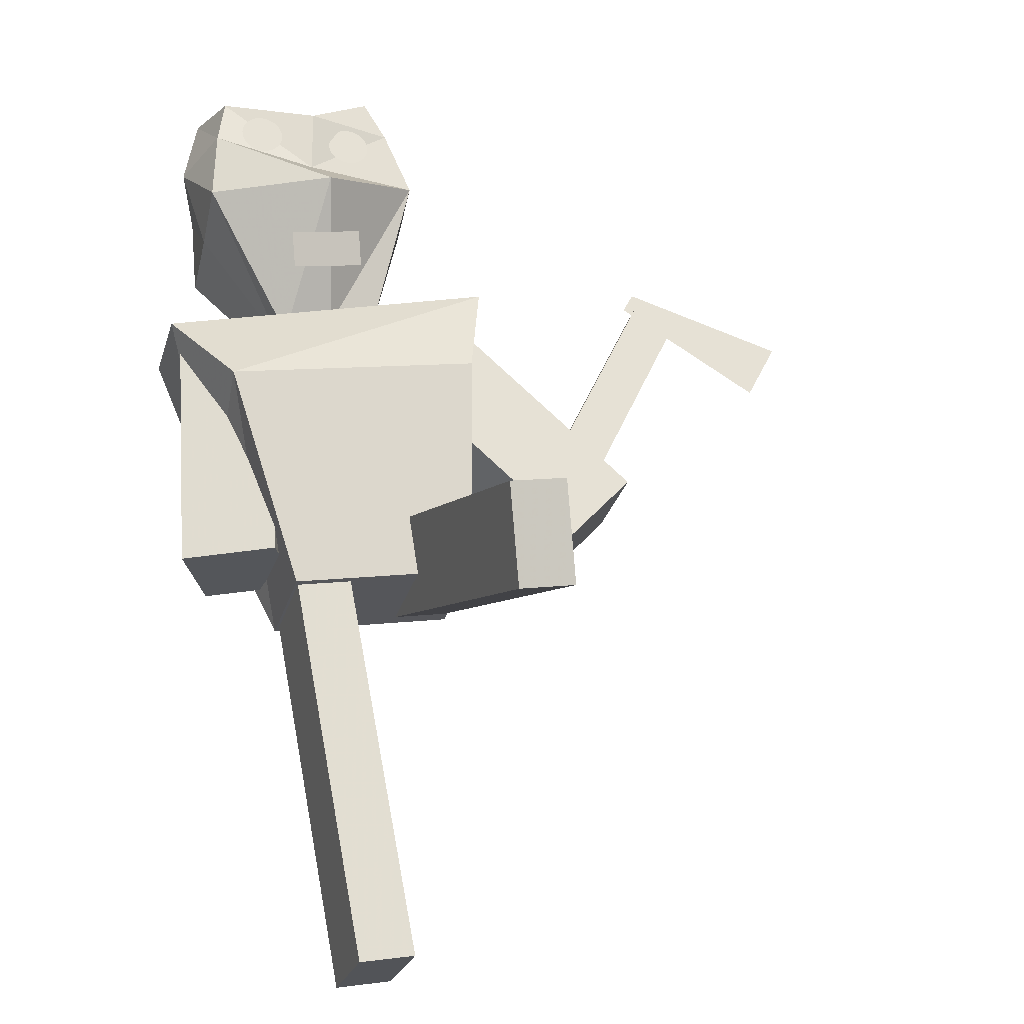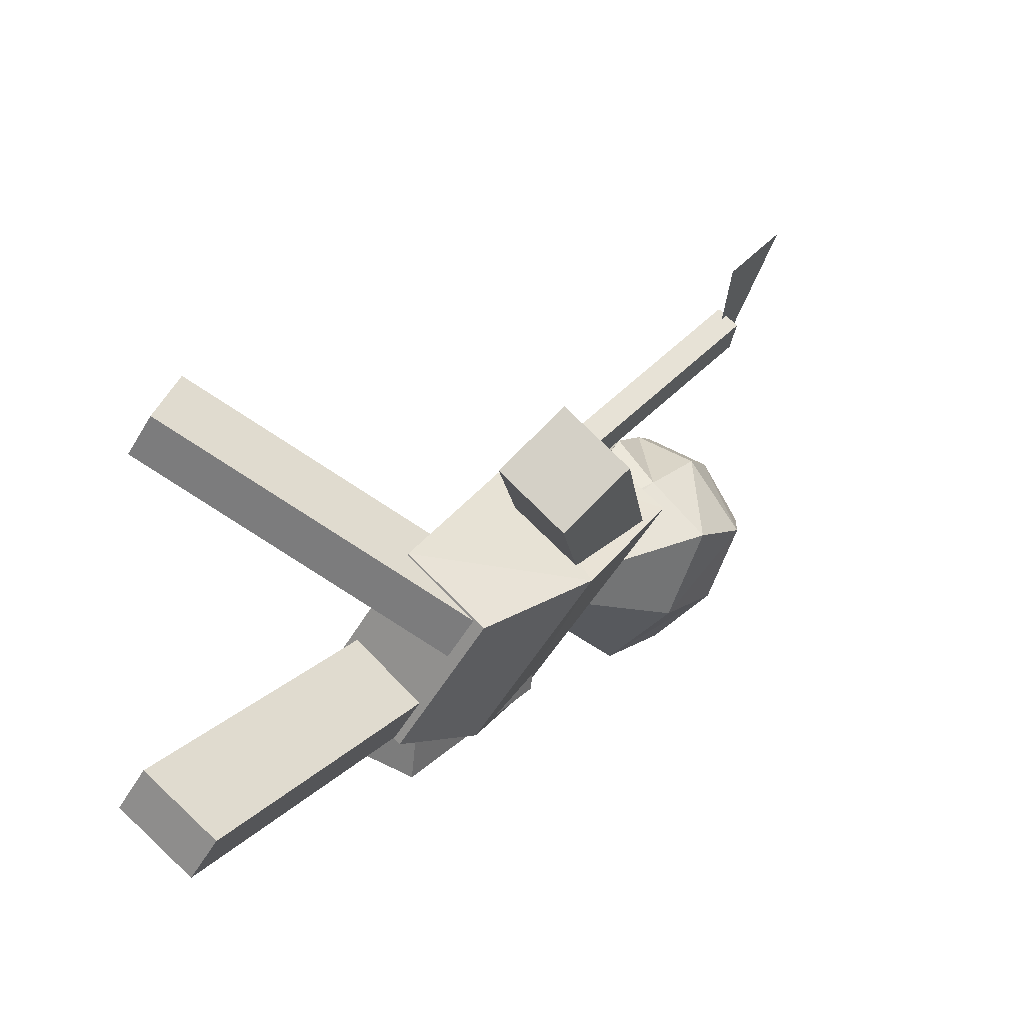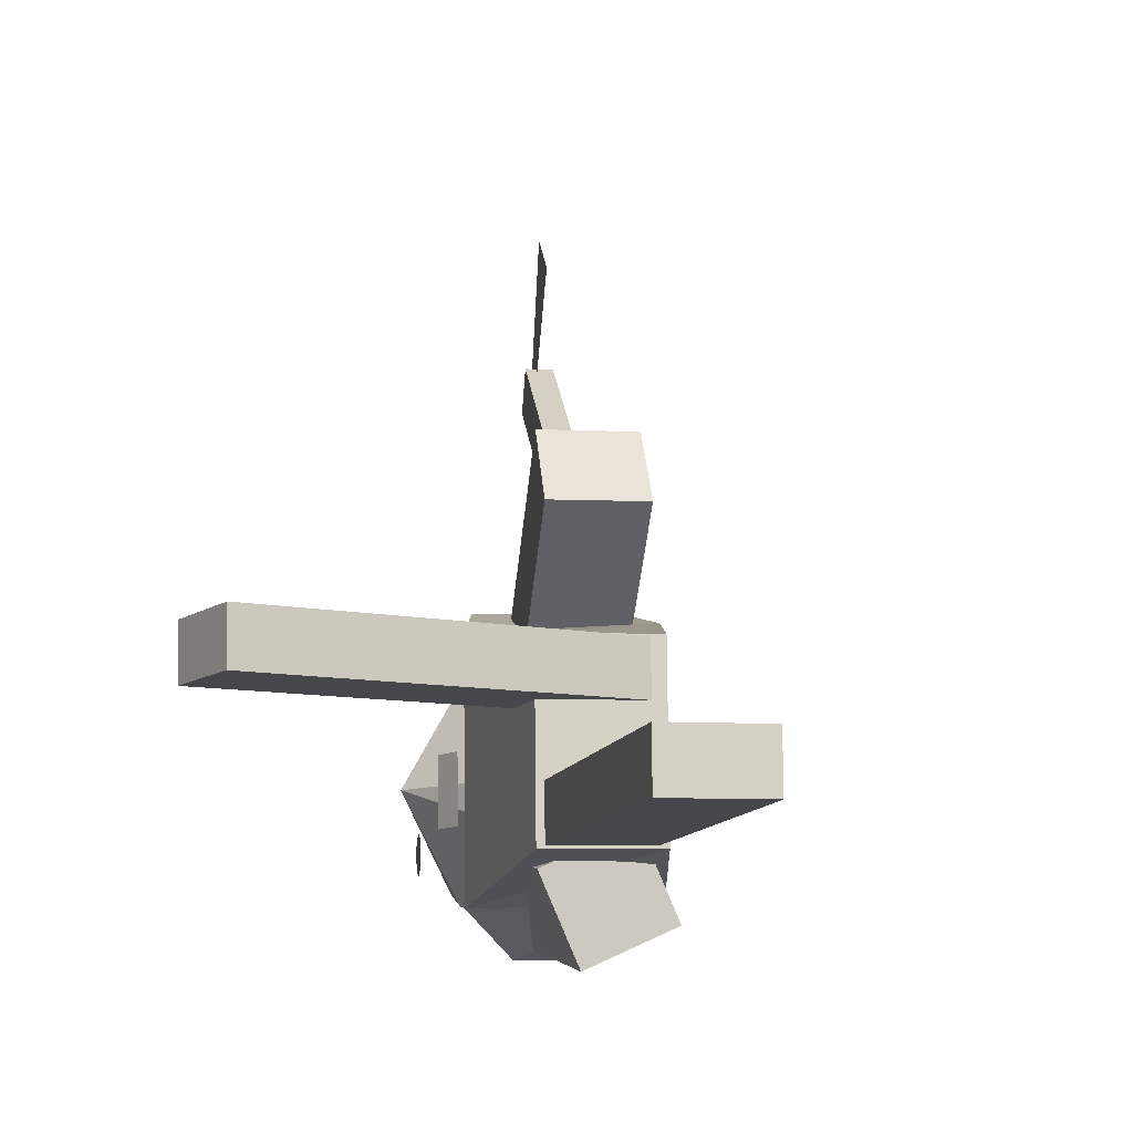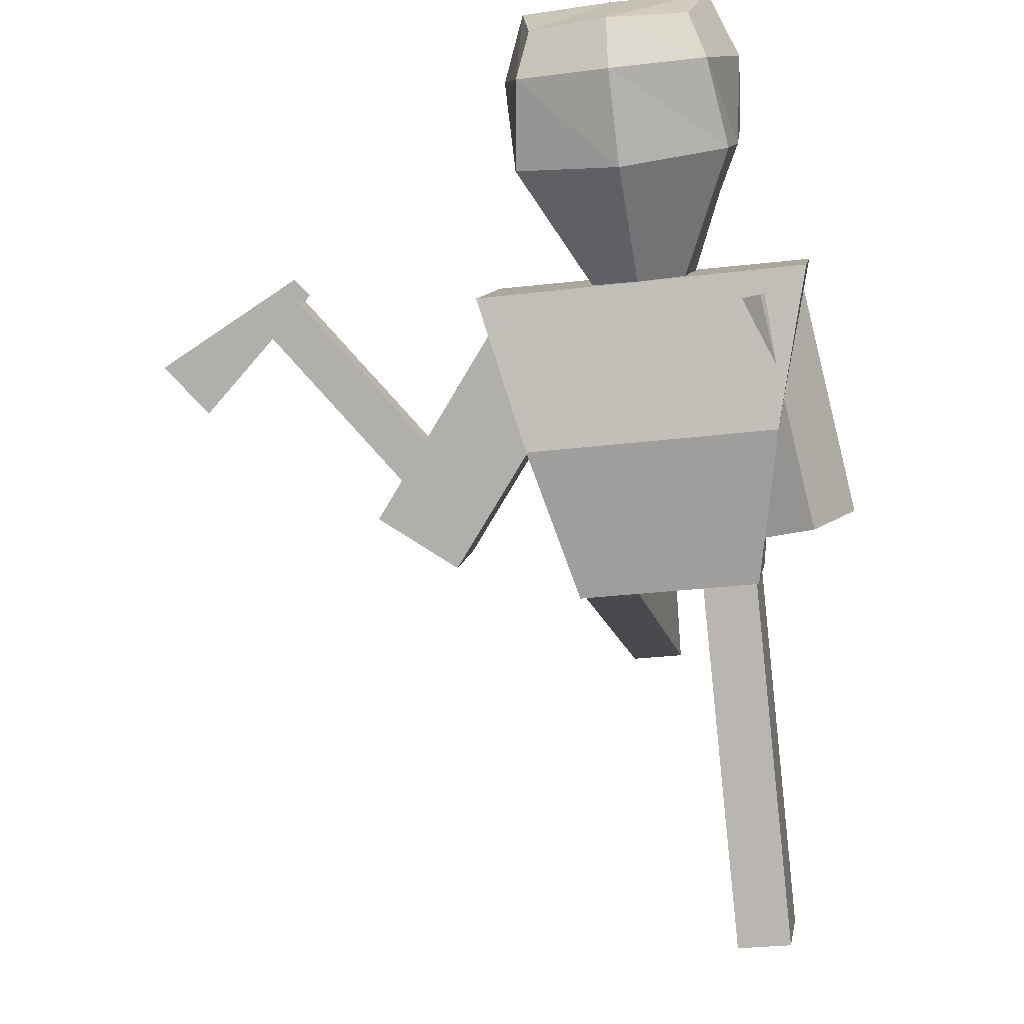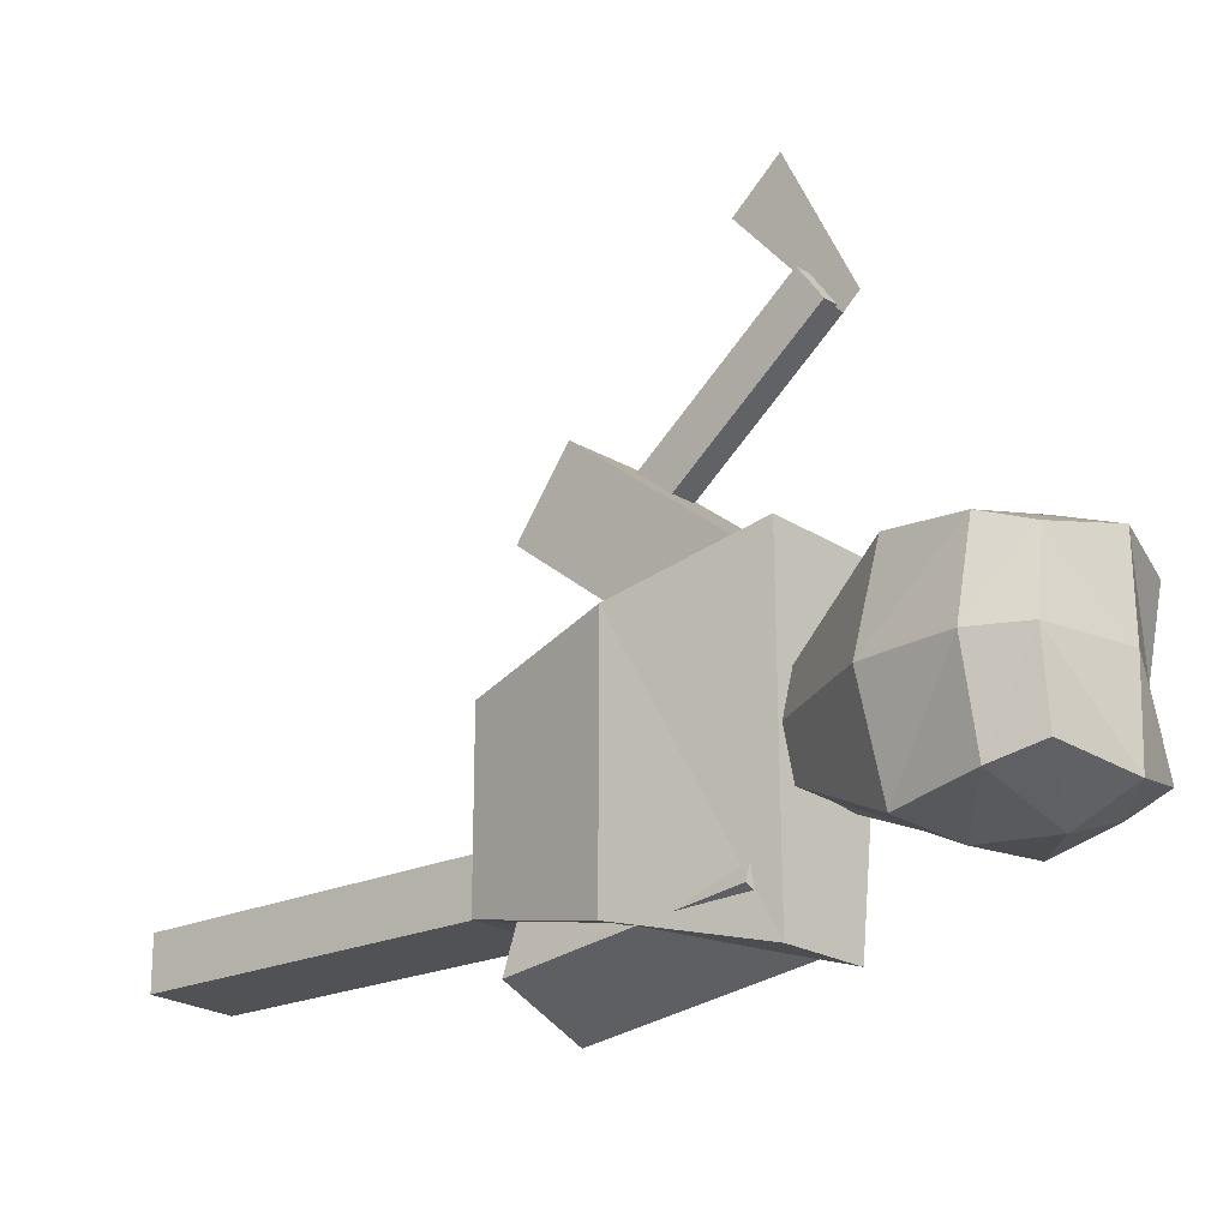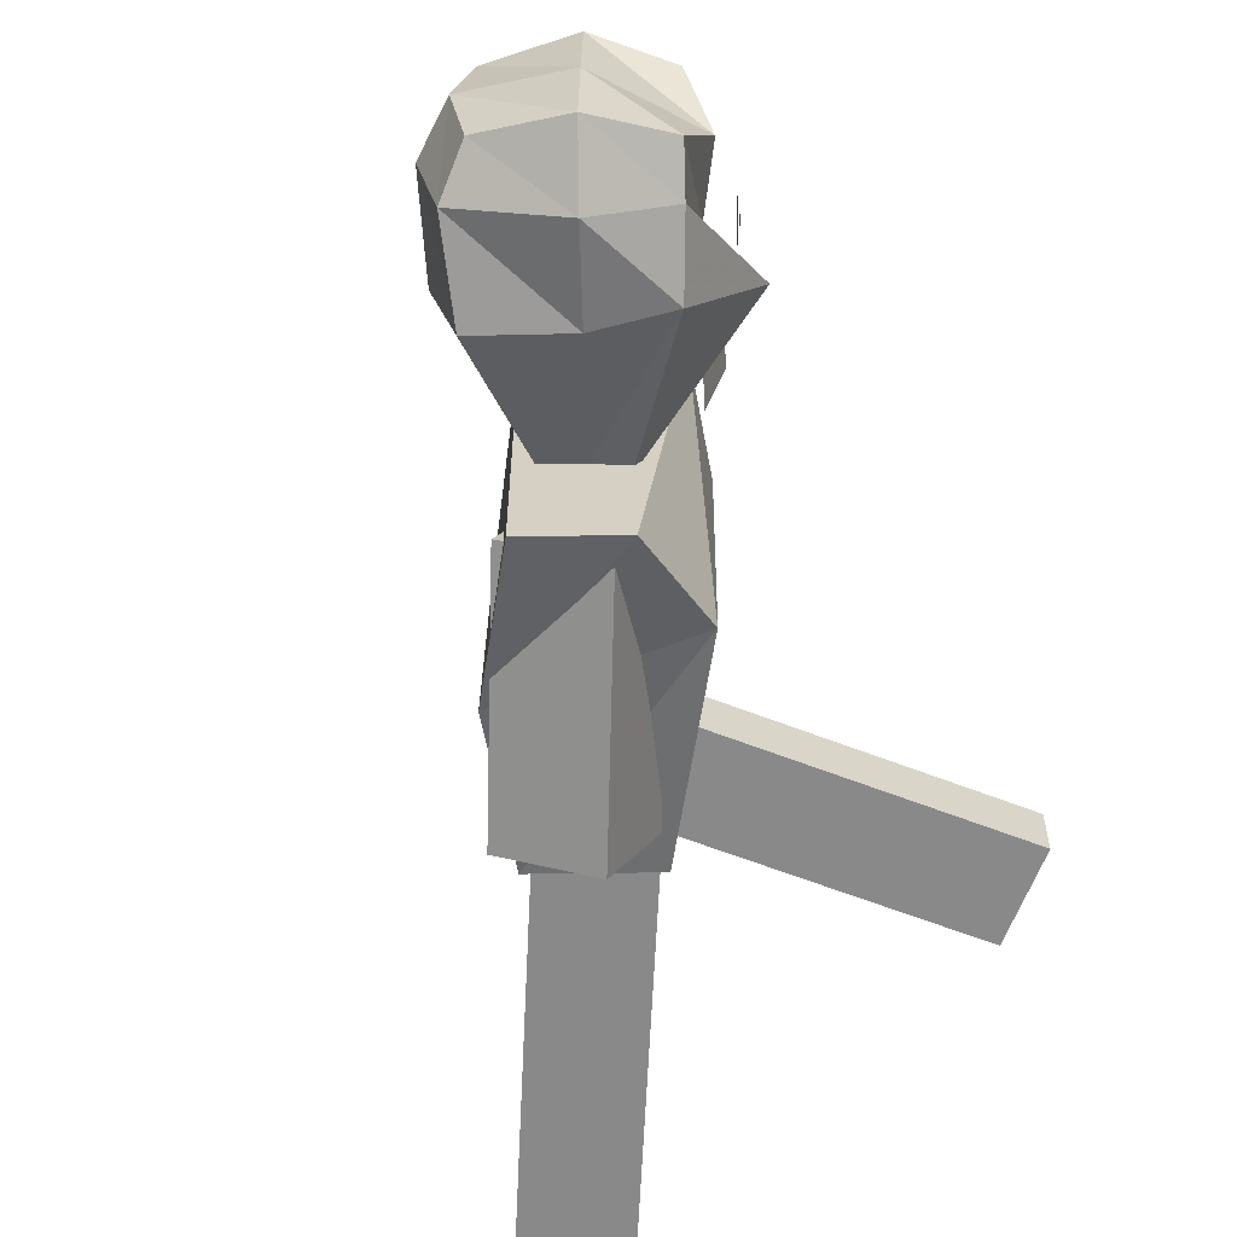
<metadata>
{"format":"obj","ext":"obj","renderer":"f3d","projection":"perspective","resolution":1024,"background":"white","views":[{"elev":9.0,"azim":69.5,"up":"+Z"},{"elev":-53.9,"azim":149.3,"up":"+Z"},{"elev":-11.0,"azim":135.2,"up":"+Y"},{"elev":-27.8,"azim":-80.1,"up":"+Z"},{"elev":-20.5,"azim":-83.6,"up":"+Y"},{"elev":-62.8,"azim":-35.6,"up":"+Y"}]}
</metadata>
<code>
o Plane.001
v 0.2041 3.974 1.104
v 0.6454 4.762 0.5286
v 0.1365 4.066 1.197
v 0.4482 5.031 0.7979
f 1 2 4 3
o Plane
v 0.4624 1.491 1.478
v 0.4689 1.948 1.478
v 0.418 1.492 1.703
v 0.4246 1.948 1.703
f 5 6 8 7
o Circle
v -0.07987 1.405 2.452
v -0.07869 1.379 2.45
v -0.07445 1.353 2.443
v -0.0673 1.33 2.433
v -0.05753 1.309 2.42
v -0.0455 1.292 2.403
v -0.03168 1.28 2.385
v -0.01659 1.272 2.364
v -0.00083 1.269 2.343
v 0.01501 1.271 2.322
v 0.03031 1.279 2.302
v 0.04449 1.291 2.283
v 0.05701 1.308 2.266
v 0.06737 1.328 2.253
v 0.07519 1.351 2.243
v 0.08017 1.377 2.237
v 0.0821 1.403 2.235
v 0.08093 1.429 2.237
v 0.07669 1.455 2.243
v 0.06954 1.478 2.253
v 0.05976 1.499 2.266
v 0.04773 1.516 2.283
v 0.03391 1.529 2.302
v 0.01883 1.537 2.322
v 0.003065 1.539 2.343
v -0.01277 1.537 2.364
v -0.02807 1.53 2.385
v -0.04226 1.517 2.403
v -0.05477 1.501 2.42
v -0.06514 1.48 2.433
v -0.07296 1.457 2.443
v -0.07793 1.432 2.45
f 10 11 12 13 14 15 16 17 18 19 20 21 22 23 24 25 26 27 28 29 30 31 32 33 34 35 36 37 38 39 40 9
o Cube.007
v 0.388 4.267 0.9772
v 0.2513 4.269 0.8751
v 0.1424 4.032 1.016
v 0.279 4.03 1.118
v 1.089 3.377 0.0211
v 0.9524 3.378 -0.08093
v 0.8435 3.141 0.0604
v 0.9801 3.139 0.1624
f 45 46 42 41
f 46 47 43 42
f 47 48 44 43
f 48 45 41 44
f 41 42 43 44
f 48 47 46 45
o Cube.004
v 2.926 1.145 -2.487
v 2.409 1.153 -2.821
v 2.414 1.499 -2.821
v 2.931 1.491 -2.487
v 1.547 1.165 -0.353
v 1.03 1.173 -0.6868
v 1.035 1.519 -0.6868
v 1.552 1.511 -0.353
v 2.466 1.152 -1.776
v 2.006 1.158 -1.064
v 1.49 1.166 -1.398
v 1.949 1.159 -2.109
v 1.495 1.512 -1.398
v 1.954 1.505 -2.109
v 2.011 1.505 -1.064
v 2.471 1.498 -1.776
f 57 60 50 49
f 60 62 51 50
f 62 64 52 51
f 64 57 49 52
f 49 50 51 52
f 56 55 54 53
f 56 53 58 63
f 55 56 63 61
f 54 55 61 59
f 53 54 59 58
f 63 58 57 64
f 61 63 64 62
f 59 61 62 60
f 58 59 60 57
o Cube.002
v 1.436 3.095 -0.2653
v 0.9507 3.102 -0.6275
v 0.7377 3.587 -0.333
v 1.223 3.58 0.02926
v 0.699 2.182 0.7037
v 0.2139 2.189 0.3415
v 0.00094 2.673 0.636
v 0.486 2.666 0.9983
v 1.19 2.791 0.05773
v 0.9446 2.486 0.3807
v 0.4595 2.493 0.01851
v 0.7051 2.798 -0.3045
v 0.2465 2.978 0.313
v 0.4921 3.282 -0.009957
v 0.7316 2.971 0.6753
v 0.9772 3.275 0.3523
f 73 76 66 65
f 76 78 67 66
f 78 80 68 67
f 80 73 65 68
f 65 66 67 68
f 72 71 70 69
f 72 69 74 79
f 71 72 79 77
f 70 71 77 75
f 69 70 75 74
f 79 74 73 80
f 77 79 80 78
f 75 77 78 76
f 74 75 76 73
o Cube.001
v 1.646 1.146 -0.4188
v 1.068 1.154 -0.8503
v 1.085 2.314 -0.8503
v 1.663 2.306 -0.4188
v 0.3473 0.6765 1.113
v -0.11 0.6838 0.7712
v -0.09932 2.792 0.7565
v 0.5672 2.751 1.255
v 0.9839 0.9307 0.8469
v 0.355 0.9398 -0.1324
v 0.3781 2.549 -0.1324
v 1.007 2.54 0.8469
f 89 90 82 81
f 90 91 83 82
f 91 92 84 83
f 92 89 81 84
f 81 82 83 84
f 88 85 89 92
f 87 88 92 91
f 86 87 91 90
f 85 86 90 89
f 88 87 86 85
o Cube
v -0.7109 2.428 1.272
v 0.00658 2.445 1.96
v -0.01342 1.055 1.96
v -0.7301 1.092 1.272
v -1.173 2.265 1.987
v -0.4151 2.254 2.536
v -0.4294 1.258 2.536
v -1.187 1.269 1.987
v -0.279 2.449 1.612
v -0.299 1.059 1.612
v -0.8569 2.356 2.381
v -0.874 1.169 2.381
v -1.099 2.36 1.683
v -0.2479 2.347 2.319
v -0.265 1.16 2.319
v -1.116 1.172 1.683
v -0.6286 1.002 2.049
v -0.6069 2.516 2.049
v -0.8293 1.762 1.139
v 0.4074 1.763 2.062
v -1.271 1.769 1.952
v -0.1953 1.819 2.469
v -0.8739 1.763 2.392
v -1.215 1.768 1.603
v -0.01325 1.751 2.122
v 0.006723 2.041 0.8197
v 0.3706 2.047 1.047
v 0.3716 1.445 1.034
v -0.001603 1.462 0.8197
v 0.1938 2.05 0.9672
v 0.1851 1.448 0.9672
v -0.04455 1.752 0.7621
v 0.4027 1.754 1.096
v 0.2103 1.748 0.9393
f 93 101 122 118
f 115 104 99 114
f 110 103 98 106
f 117 114 99 107
f 109 104 100 108
f 116 111 96 108
f 107 99 104 109
f 105 97 103 110
f 113 100 104 115
f 95 102 123 120
f 93 105 110 101
f 95 107 109 102
f 113 116 108 100
f 102 109 108 96
f 112 117 107 95
f 101 110 106 94
f 94 106 117 112
f 97 105 116 113
f 111 93 118 124
f 97 113 115 103
f 105 93 111 116
f 106 98 114 117
f 103 115 114 98
f 94 112 125 119
f 126 125 120 123
f 124 126 123 121
f 118 122 126 124
f 122 119 125 126
f 102 96 121 123
f 112 95 120 125
f 96 111 124 121
f 101 94 119 122
o Cube.003
v 1.2 0.5192 -0.3092
v 0.7651 0.7714 -0.647
v 1.019 1.315 -0.567
v 1.453 1.063 -0.2292
v 0.353 0.7303 0.9377
v -0.08157 0.9826 0.6
v 0.172 1.526 0.68
v 0.6065 1.274 1.018
v 0.9174 0.5896 0.1064
v 0.6352 0.6599 0.5221
v 0.2006 0.9122 0.1843
v 0.4828 0.8418 -0.2313
v 0.4542 1.456 0.2644
v 0.7364 1.386 -0.1513
v 0.8887 1.204 0.6021
v 1.171 1.133 0.1864
f 135 138 128 127
f 138 140 129 128
f 140 142 130 129
f 142 135 127 130
f 127 128 129 130
f 134 133 132 131
f 134 131 136 141
f 133 134 141 139
f 132 133 139 137
f 131 132 137 136
f 141 136 135 142
f 139 141 142 140
f 137 139 140 138
f 136 137 138 135
o Cube.005
v 3.401 1.919 0.4195
v 3.555 1.917 -0.1759
v 3.56 2.263 -0.1759
v 3.406 2.265 0.4195
v 0.9416 1.955 -0.2163
v 1.095 1.952 -0.8117
v 1.1 2.298 -0.8117
v 0.9466 2.301 -0.2163
v 2.581 1.931 0.2076
v 1.761 1.943 -0.004342
v 1.915 1.941 -0.5998
v 2.735 1.929 -0.3879
v 1.92 2.287 -0.5998
v 2.74 2.275 -0.3879
v 1.766 2.289 -0.004342
v 2.586 2.277 0.2076
f 151 154 144 143
f 154 156 145 144
f 156 158 146 145
f 158 151 143 146
f 143 144 145 146
f 150 149 148 147
f 150 147 152 157
f 149 150 157 155
f 148 149 155 153
f 147 148 153 152
f 157 152 151 158
f 155 157 158 156
f 153 155 156 154
f 152 153 154 151
o Circle.001
v -0.187 2.04 2.365
v -0.1858 2.013 2.363
v -0.1816 1.988 2.357
v -0.1744 1.964 2.347
v -0.1647 1.944 2.333
v -0.1526 1.927 2.317
v -0.1388 1.914 2.298
v -0.1237 1.906 2.278
v -0.108 1.903 2.256
v -0.09214 1.906 2.235
v -0.07683 1.913 2.215
v -0.06265 1.925 2.196
v -0.05014 1.942 2.18
v -0.03977 1.962 2.166
v -0.03195 1.986 2.156
v -0.02698 2.011 2.15
v -0.02504 2.037 2.148
v -0.02622 2.064 2.15
v -0.03046 2.089 2.156
v -0.03761 2.113 2.166
v -0.04738 2.133 2.18
v -0.05941 2.15 2.196
v -0.07323 2.163 2.215
v -0.08832 2.171 2.235
v -0.1041 2.174 2.256
v -0.1199 2.171 2.278
v -0.1352 2.164 2.298
v -0.1494 2.152 2.317
v -0.1619 2.135 2.333
v -0.1723 2.115 2.347
v -0.1801 2.091 2.357
v -0.1851 2.066 2.363
f 160 161 162 163 164 165 166 167 168 169 170 171 172 173 174 175 176 177 178 179 180 181 182 183 184 185 186 187 188 189 190 159
o Circle.002
v -0.02957 1.407 2.402
v -0.029 1.394 2.401
v -0.02692 1.382 2.398
v -0.02343 1.37 2.393
v -0.01866 1.36 2.387
v -0.01279 1.352 2.378
v -0.00604 1.345 2.369
v 0.001324 1.342 2.359
v 0.009019 1.34 2.349
v 0.01675 1.341 2.339
v 0.02422 1.345 2.329
v 0.03115 1.351 2.32
v 0.03726 1.359 2.312
v 0.04232 1.369 2.305
v 0.04614 1.381 2.3
v 0.04856 1.393 2.297
v 0.04951 1.406 2.296
v 0.04894 1.419 2.297
v 0.04686 1.431 2.3
v 0.04337 1.443 2.305
v 0.0386 1.453 2.312
v 0.03273 1.461 2.32
v 0.02598 1.467 2.329
v 0.01862 1.471 2.339
v 0.01092 1.472 2.349
v 0.003189 1.471 2.359
v -0.004282 1.468 2.369
v -0.01121 1.462 2.378
v -0.01732 1.453 2.387
v -0.02238 1.444 2.393
v -0.0262 1.432 2.398
v -0.02862 1.42 2.401
f 192 193 194 195 196 197 198 199 200 201 202 203 204 205 206 207 208 209 210 211 212 213 214 215 216 217 218 219 220 221 222 191
o Circle.003
v -0.1174 2.032 2.33
v -0.1169 2.019 2.329
v -0.1148 2.007 2.326
v -0.1113 1.995 2.321
v -0.1065 1.985 2.314
v -0.1007 1.977 2.306
v -0.09391 1.971 2.297
v -0.08655 1.967 2.287
v -0.07885 1.966 2.277
v -0.07112 1.967 2.266
v -0.06365 1.97 2.256
v -0.05673 1.976 2.247
v -0.05062 1.984 2.239
v -0.04556 1.994 2.233
v -0.04174 2.006 2.228
v -0.03931 2.018 2.225
v -0.03836 2.031 2.224
v -0.03894 2.044 2.225
v -0.04101 2.056 2.228
v -0.0445 2.068 2.233
v -0.04927 2.078 2.239
v -0.05515 2.086 2.247
v -0.06189 2.092 2.256
v -0.06926 2.096 2.266
v -0.07695 2.098 2.277
v -0.08468 2.097 2.287
v -0.09216 2.093 2.297
v -0.09908 2.087 2.306
v -0.1052 2.079 2.314
v -0.1103 2.069 2.321
v -0.1141 2.057 2.326
v -0.1165 2.045 2.329
f 224 225 226 227 228 229 230 231 232 233 234 235 236 237 238 239 240 241 242 243 244 245 246 247 248 249 250 251 252 253 254 223

</code>
